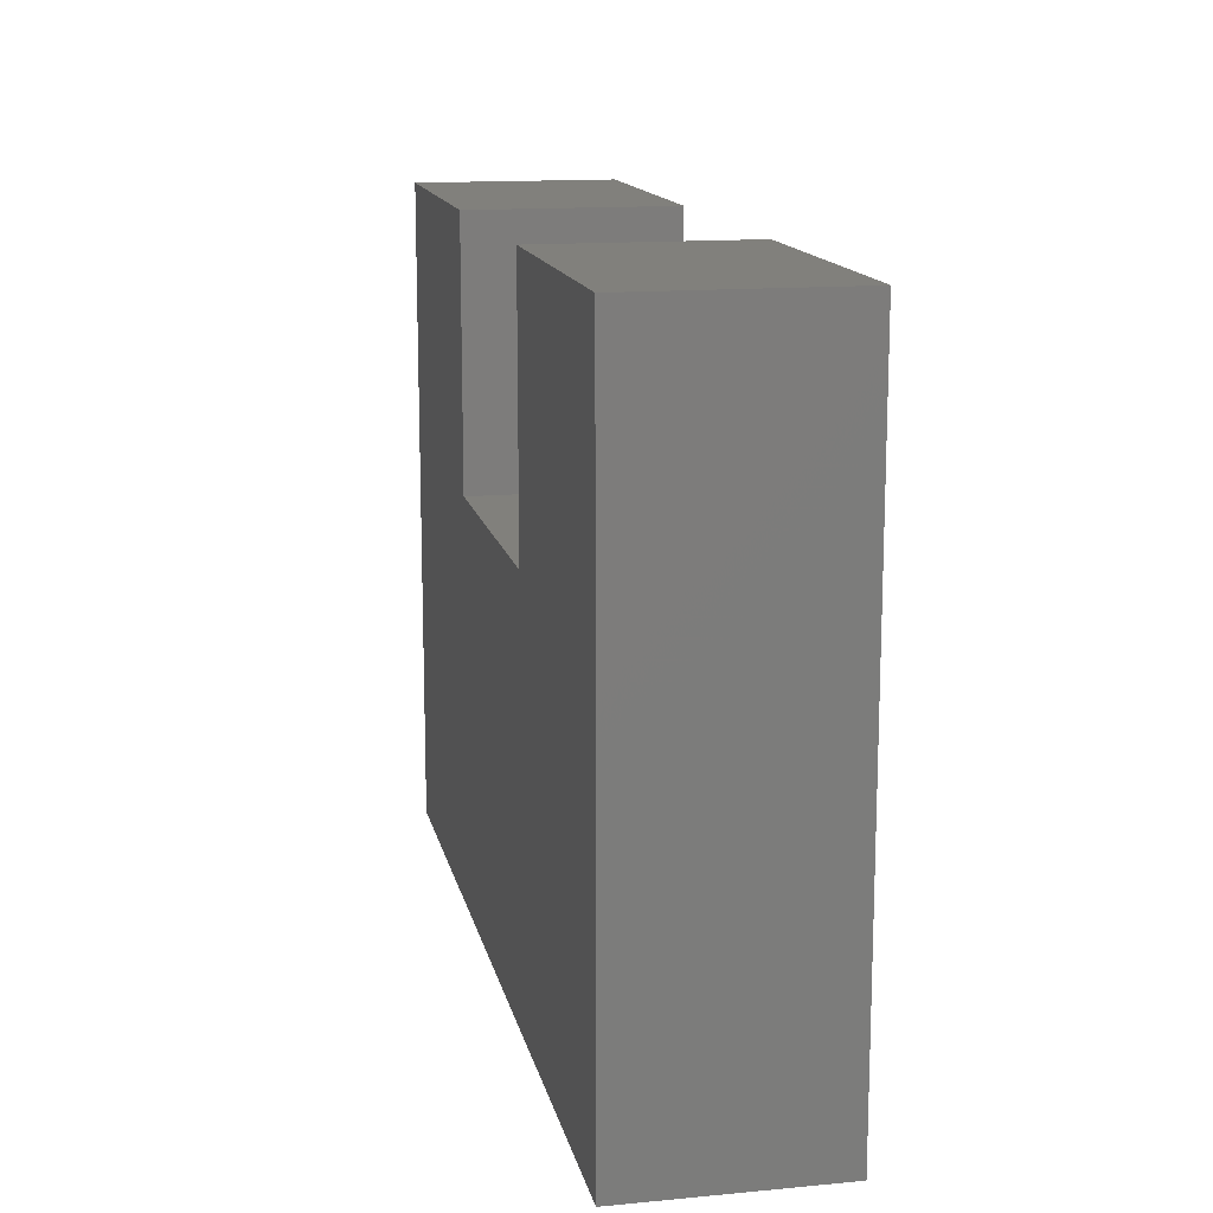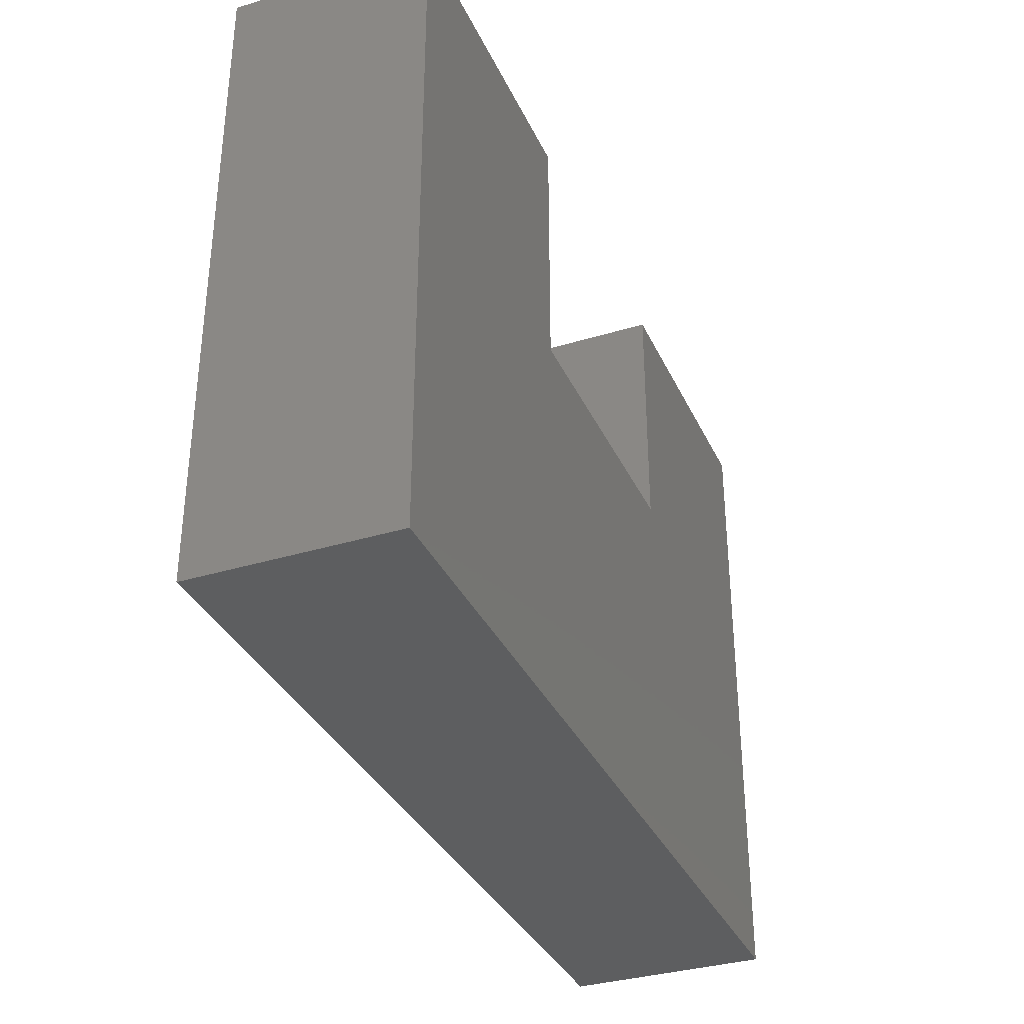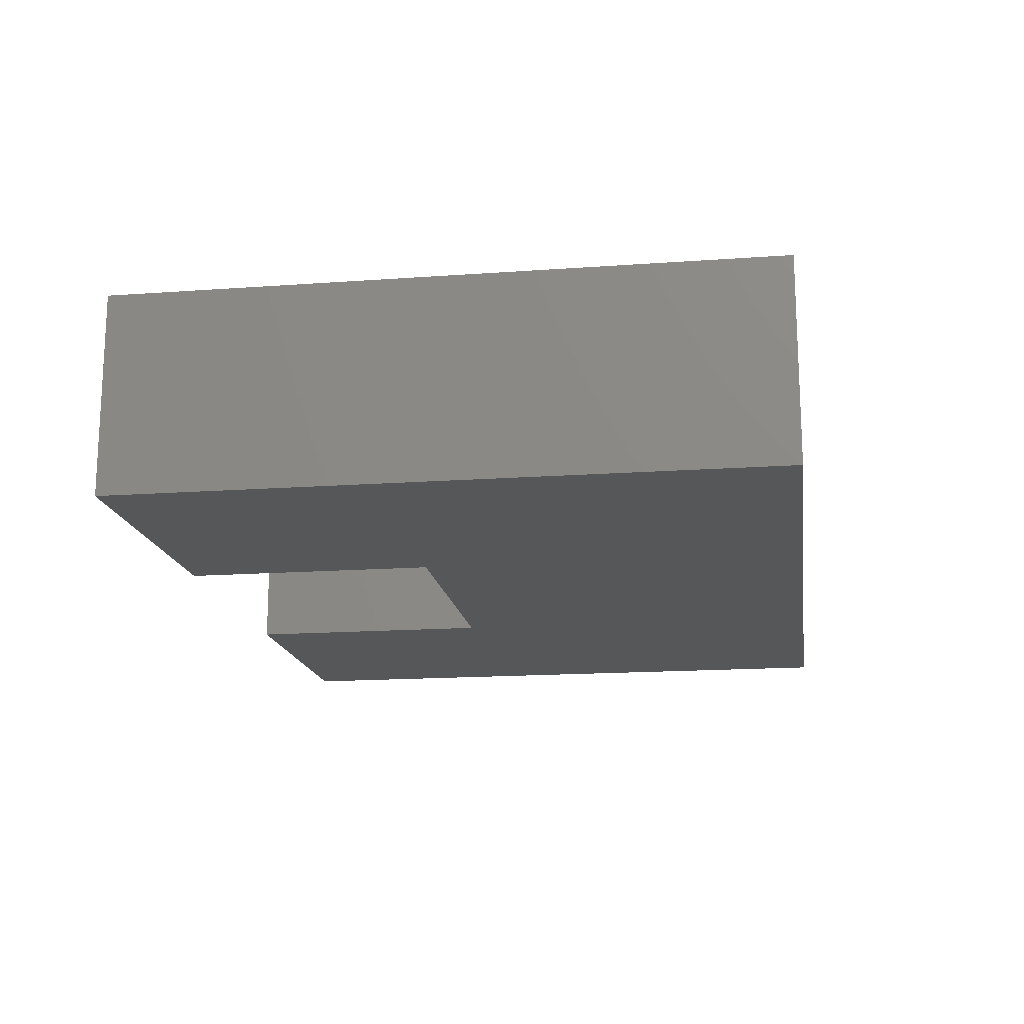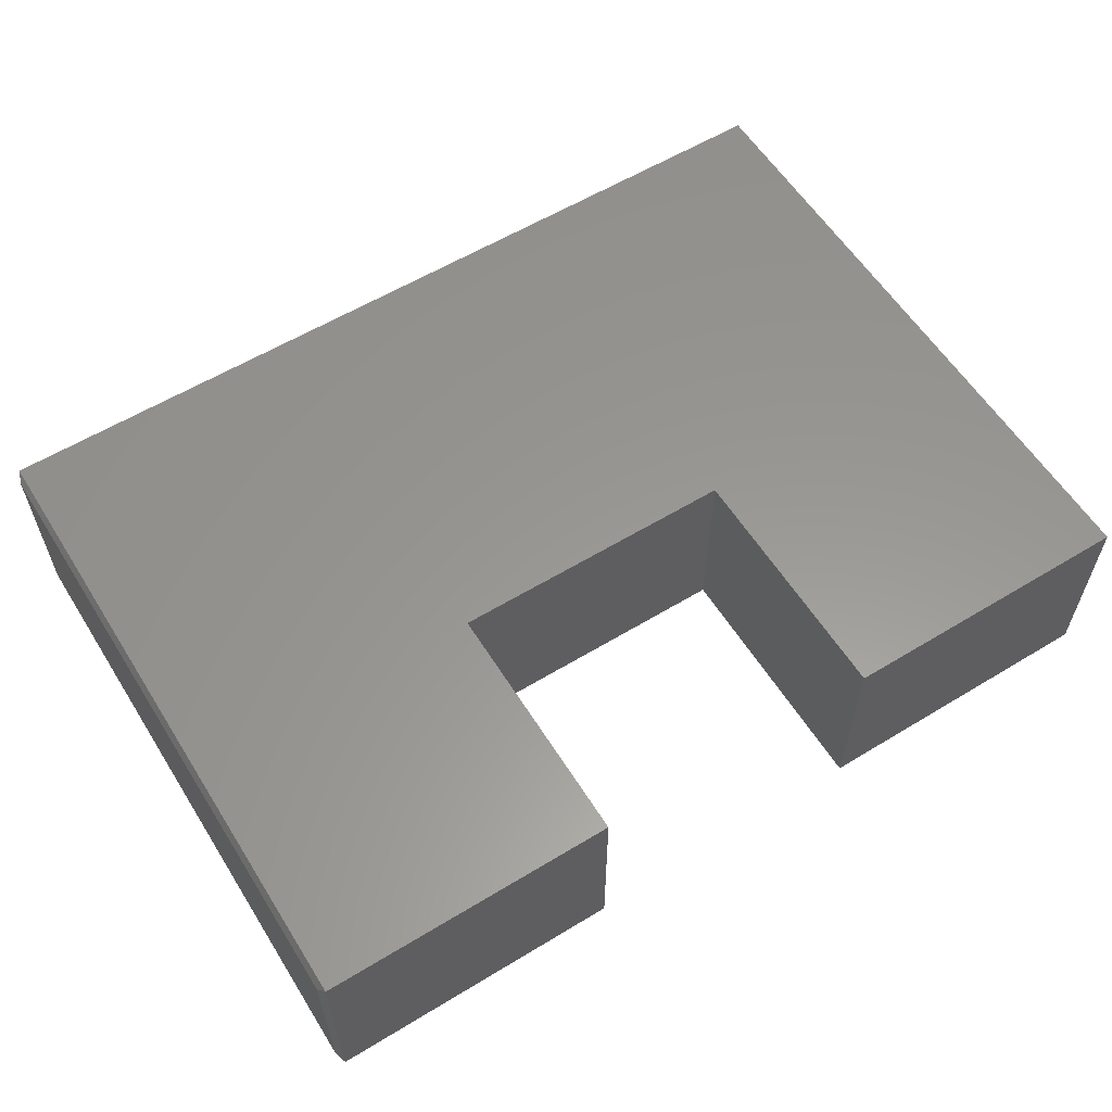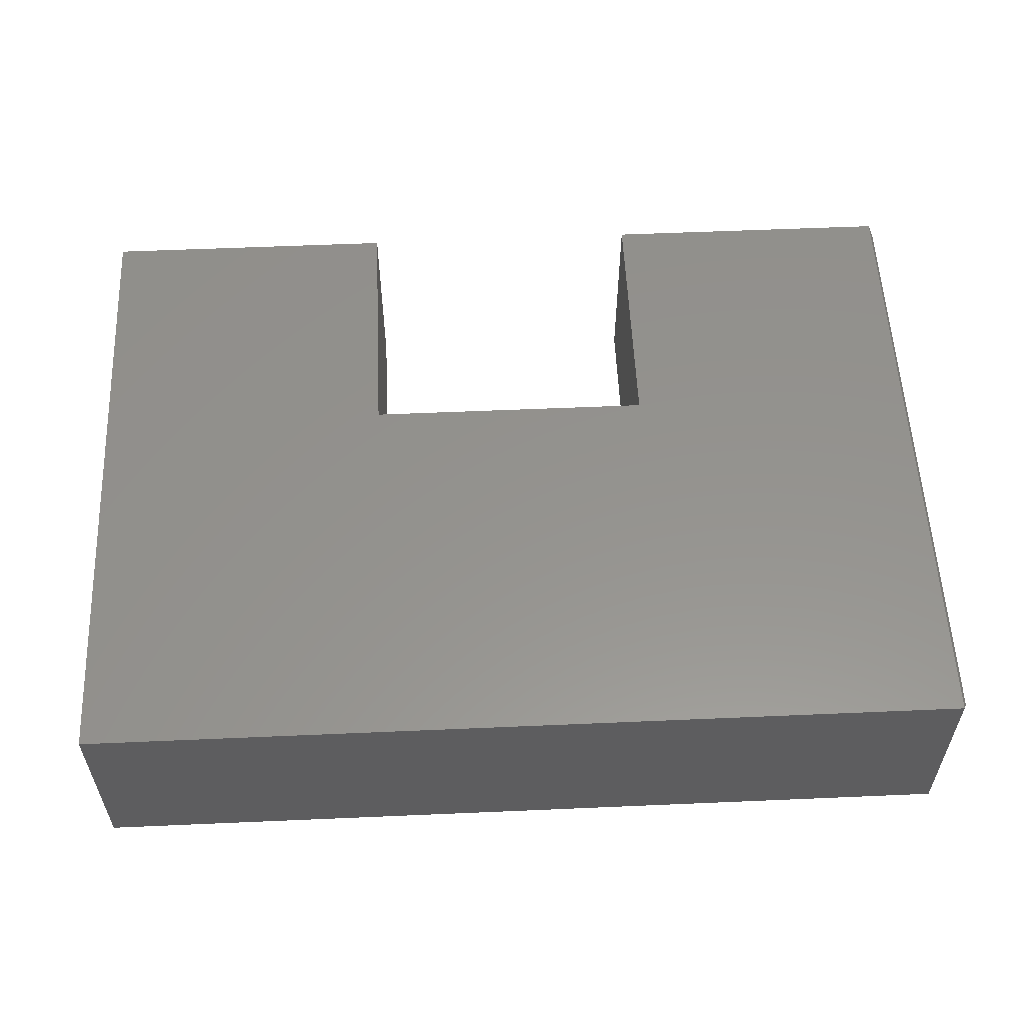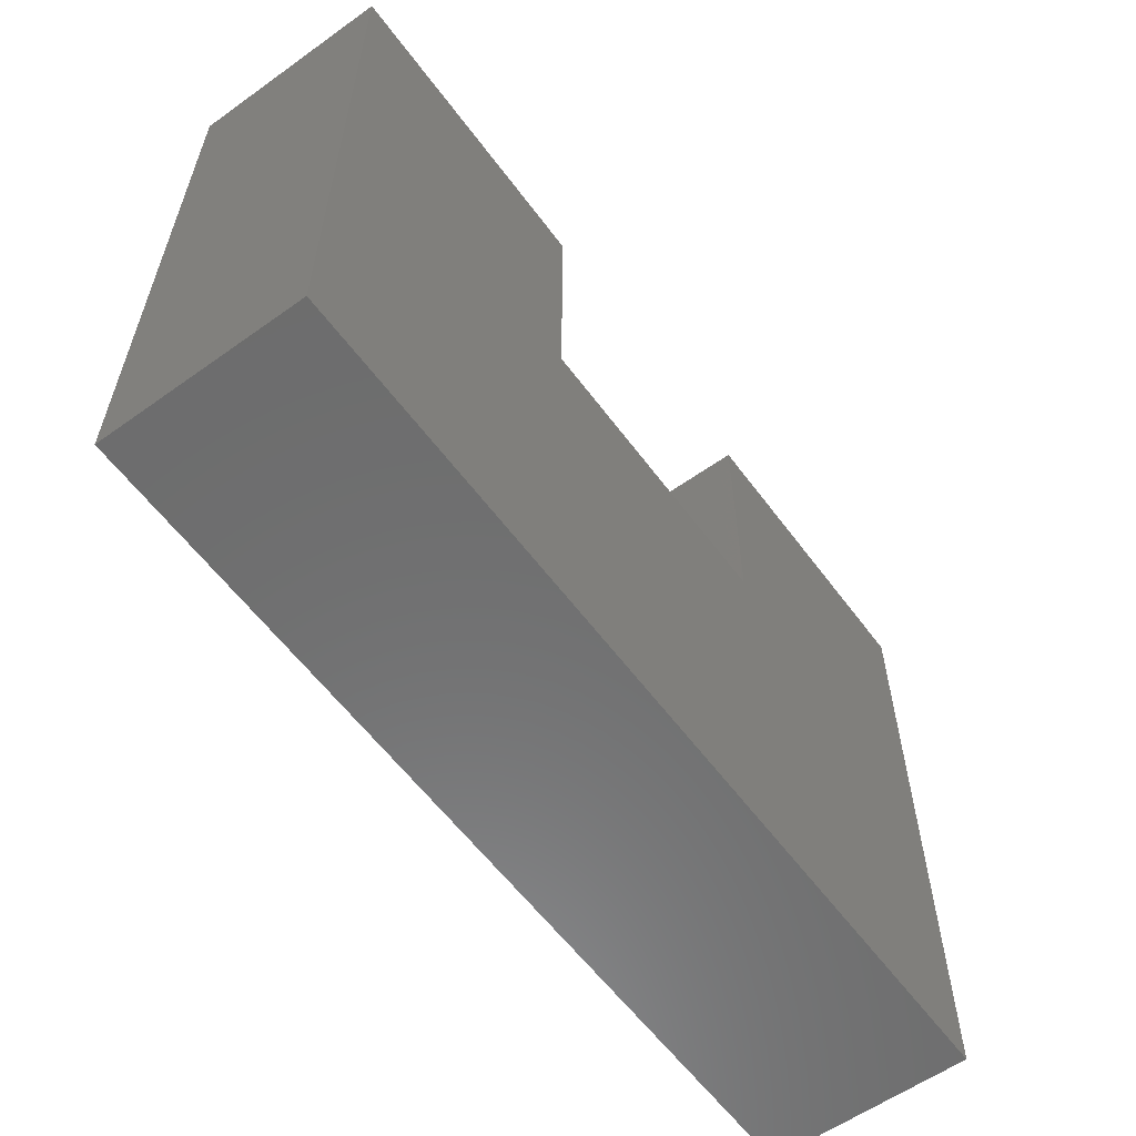
<metadata>
{"format":"stl","ext":"stl","renderer":"f3d","projection":"perspective","resolution":1024,"background":"white","views":[{"elev":14.1,"azim":78.3,"up":"+Z"},{"elev":-34.5,"azim":112.3,"up":"+Z"},{"elev":-16.3,"azim":98.4,"up":"+Y"},{"elev":58.8,"azim":-32.0,"up":"+Y"},{"elev":56.4,"azim":177.4,"up":"+Y"},{"elev":-58.9,"azim":126.3,"up":"+Z"}]}
</metadata>
<code>
# stl→obj: 22 verts, 40 faces
v -0.7422 -0.3359 -0.5
v 0.007895 -0.3359 -0.5
v 0.2447 -0.3359 0.1632
v -0.2447 -0.3359 0.1632
v -0.2447 -0.3359 0.5895
v -0.7422 -0.3359 0.5895
v 0.75 -0.3359 0.5895
v 0.2447 -0.3359 0.5895
v 0.75 -0.3359 -0.5
v -0.7422 8.674e-19 -0.5
v -0.7422 3.359e-17 0.5895
v -0.2447 1.166e-16 0.5895
v -0.2447 9.291e-17 0.1632
v 0.2447 1.473e-16 0.1632
v 0.007895 8.414e-17 -0.5
v 0.75 1.665e-16 -0.5
v 0.2447 1.709e-16 0.5895
v 0.75 2.27e-16 0.5895
v -0.75 -0.3203 0.5738
v -0.75 -0.01562 0.5738
v -0.75 -0.3203 -0.4844
v -0.75 -0.01562 -0.4844
f 1 2 3
f 1 3 4
f 1 4 5
f 1 5 6
f 7 8 9
f 9 8 3
f 9 3 2
f 10 11 12
f 10 12 13
f 10 13 14
f 10 14 15
f 15 14 16
f 16 14 17
f 16 17 18
f 19 20 21
f 21 20 22
f 5 12 6
f 6 12 11
f 1 10 2
f 2 10 15
f 6 11 19
f 19 11 20
f 10 22 11
f 11 22 20
f 10 1 22
f 22 1 21
f 1 6 21
f 21 6 19
f 4 13 5
f 5 13 12
f 3 14 4
f 4 14 13
f 8 17 3
f 3 17 14
f 7 18 8
f 8 18 17
f 9 16 7
f 7 16 18
f 2 15 9
f 9 15 16

</code>
